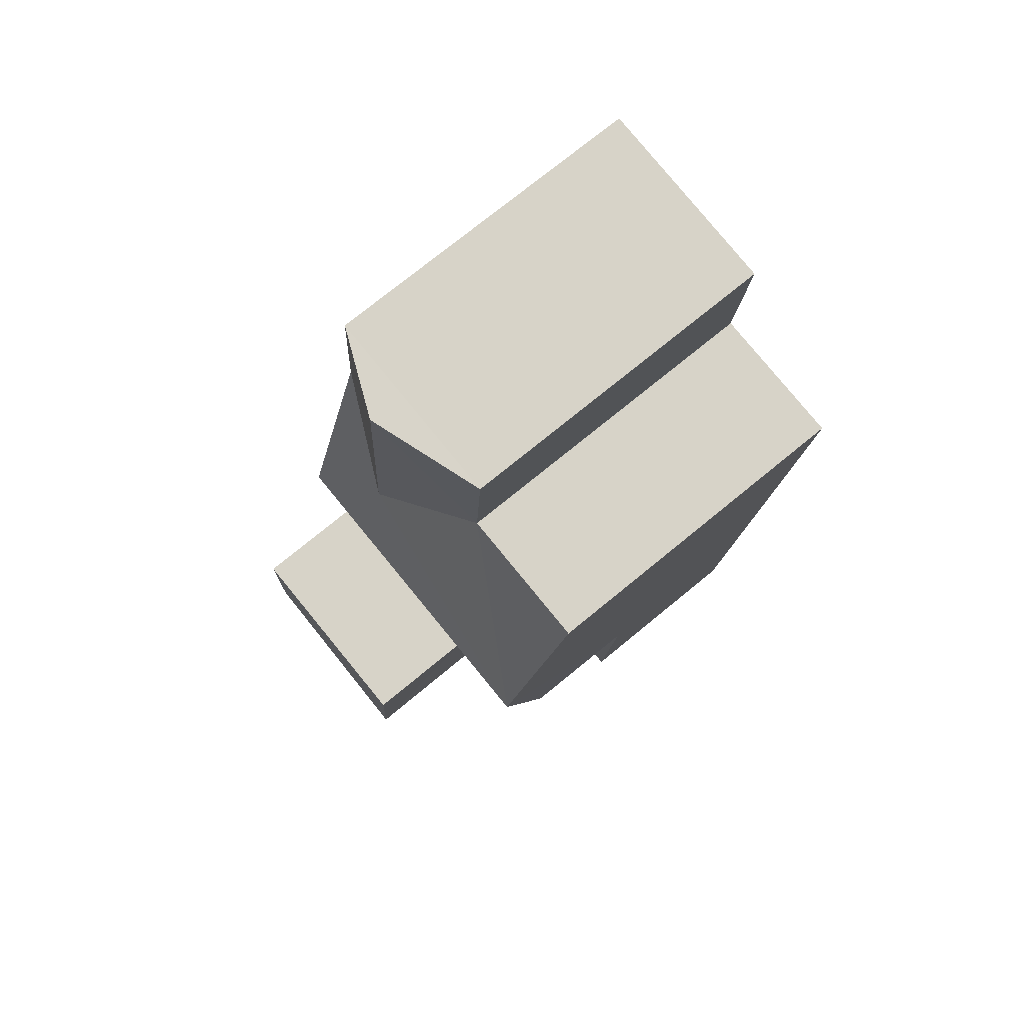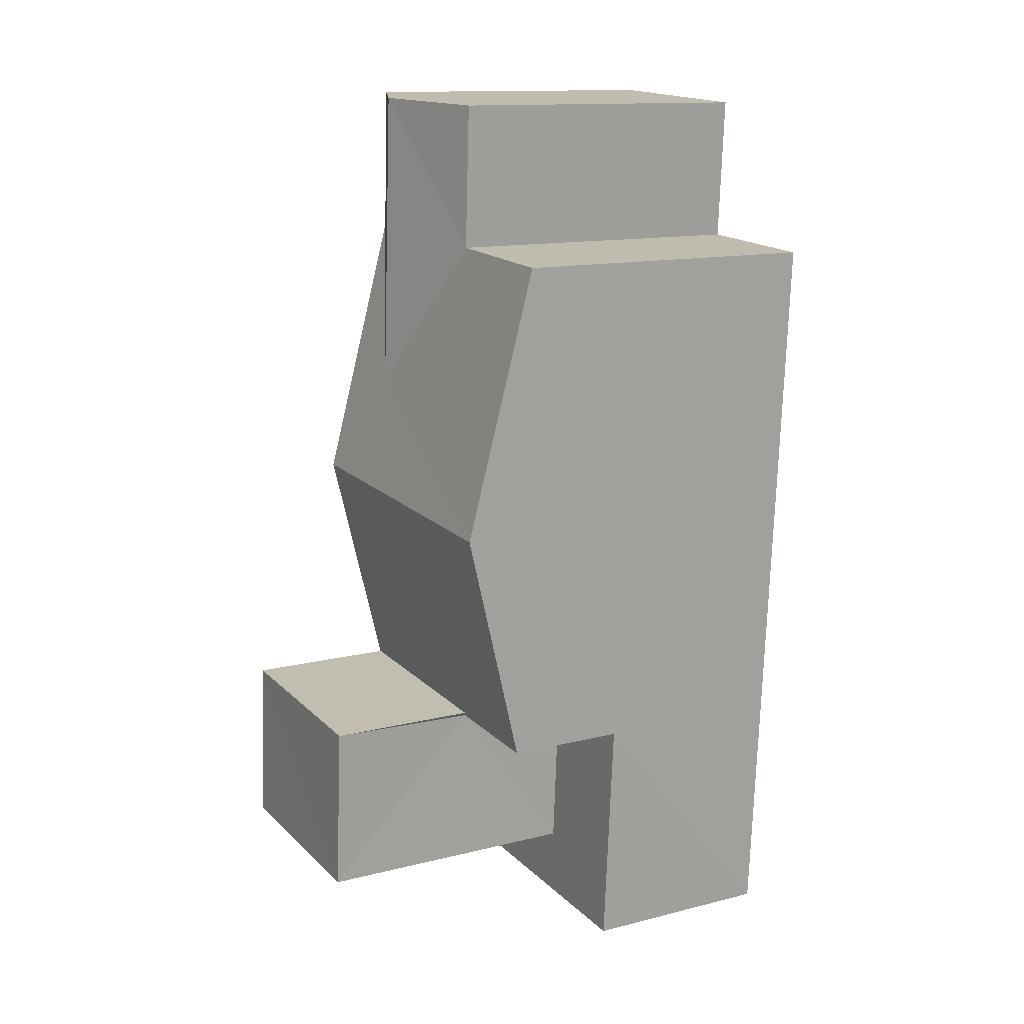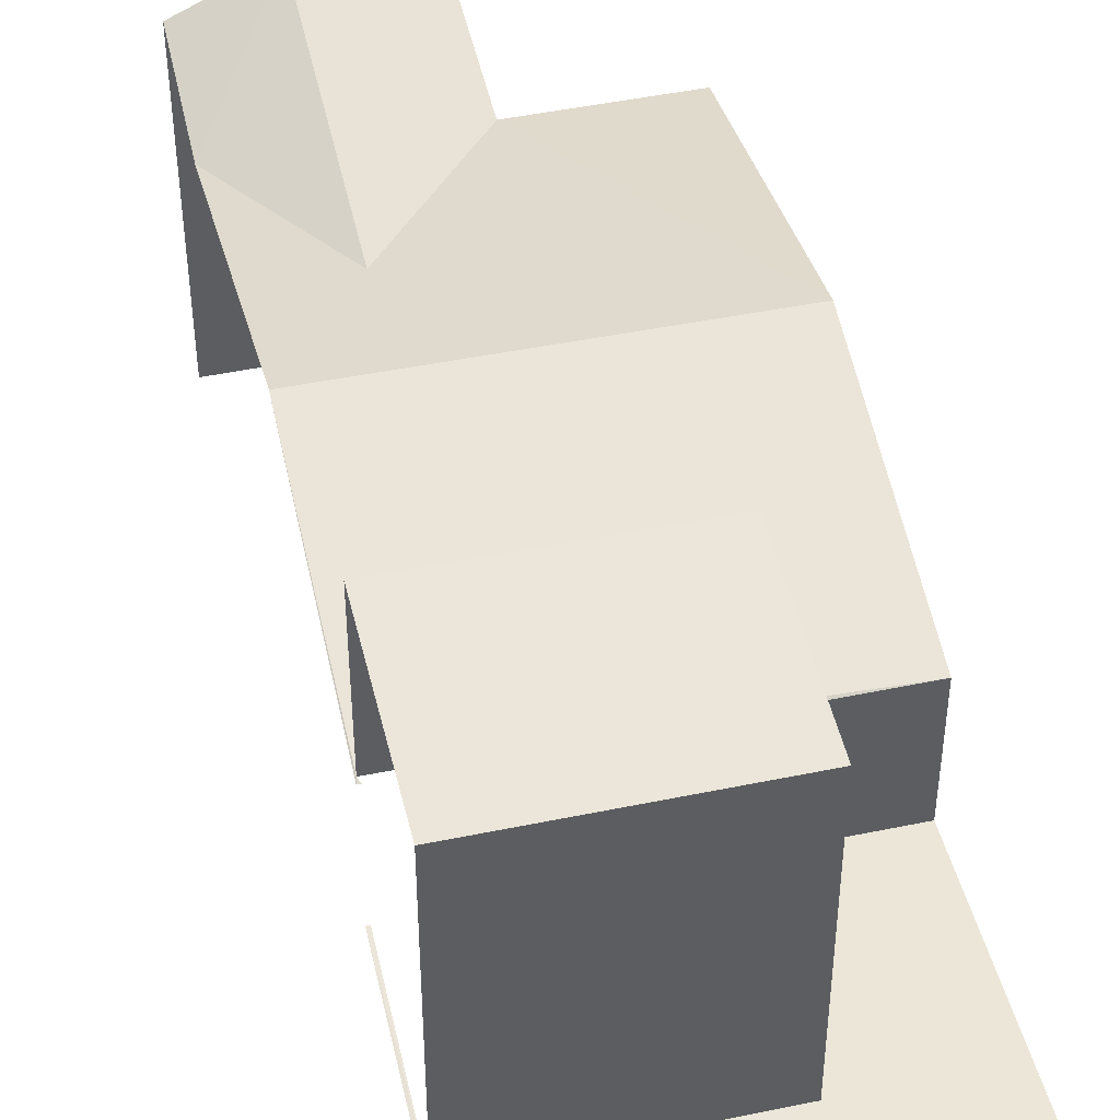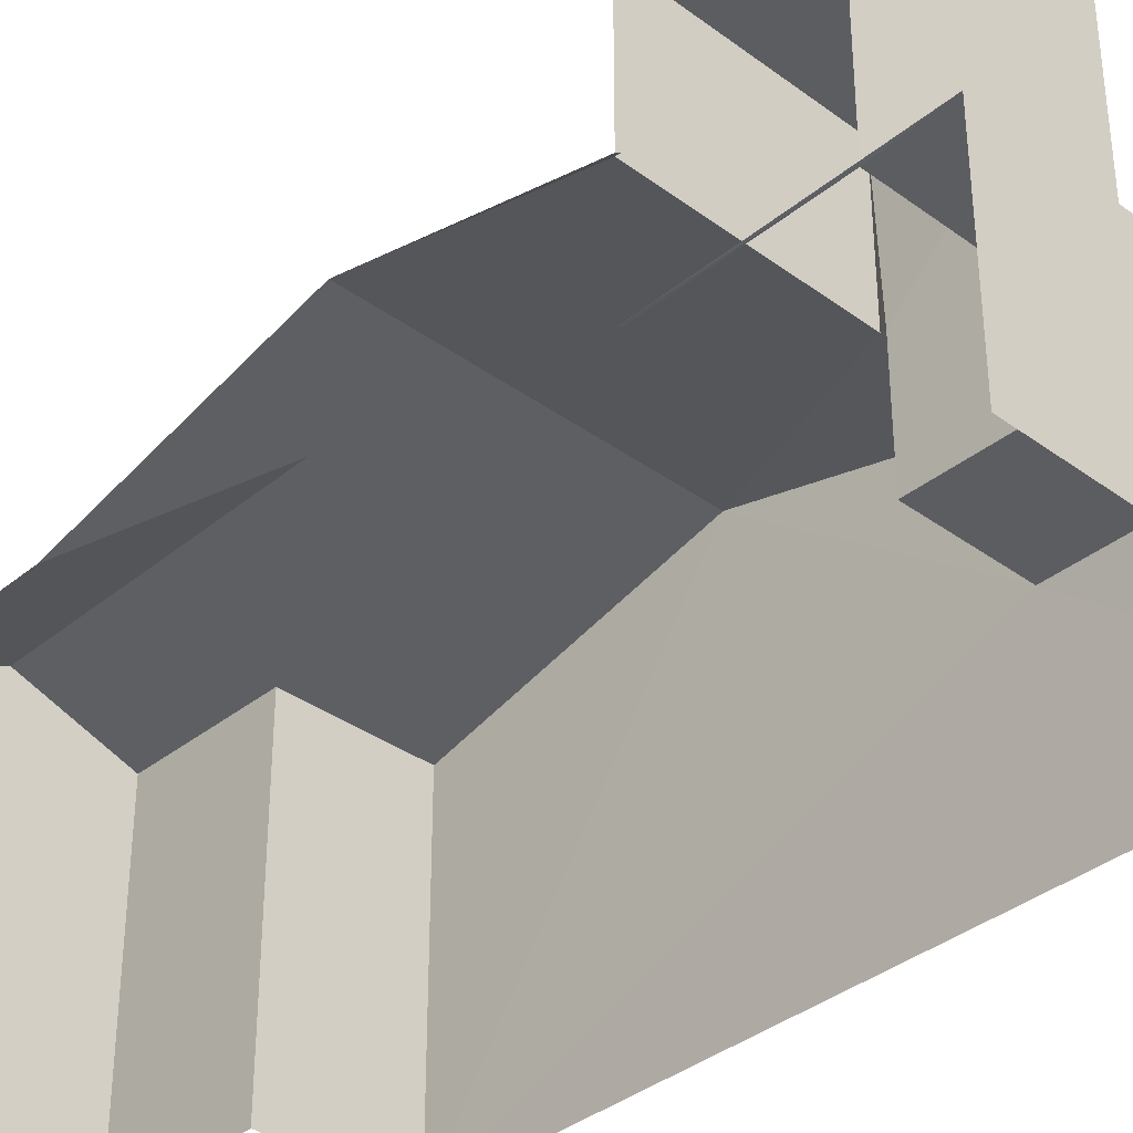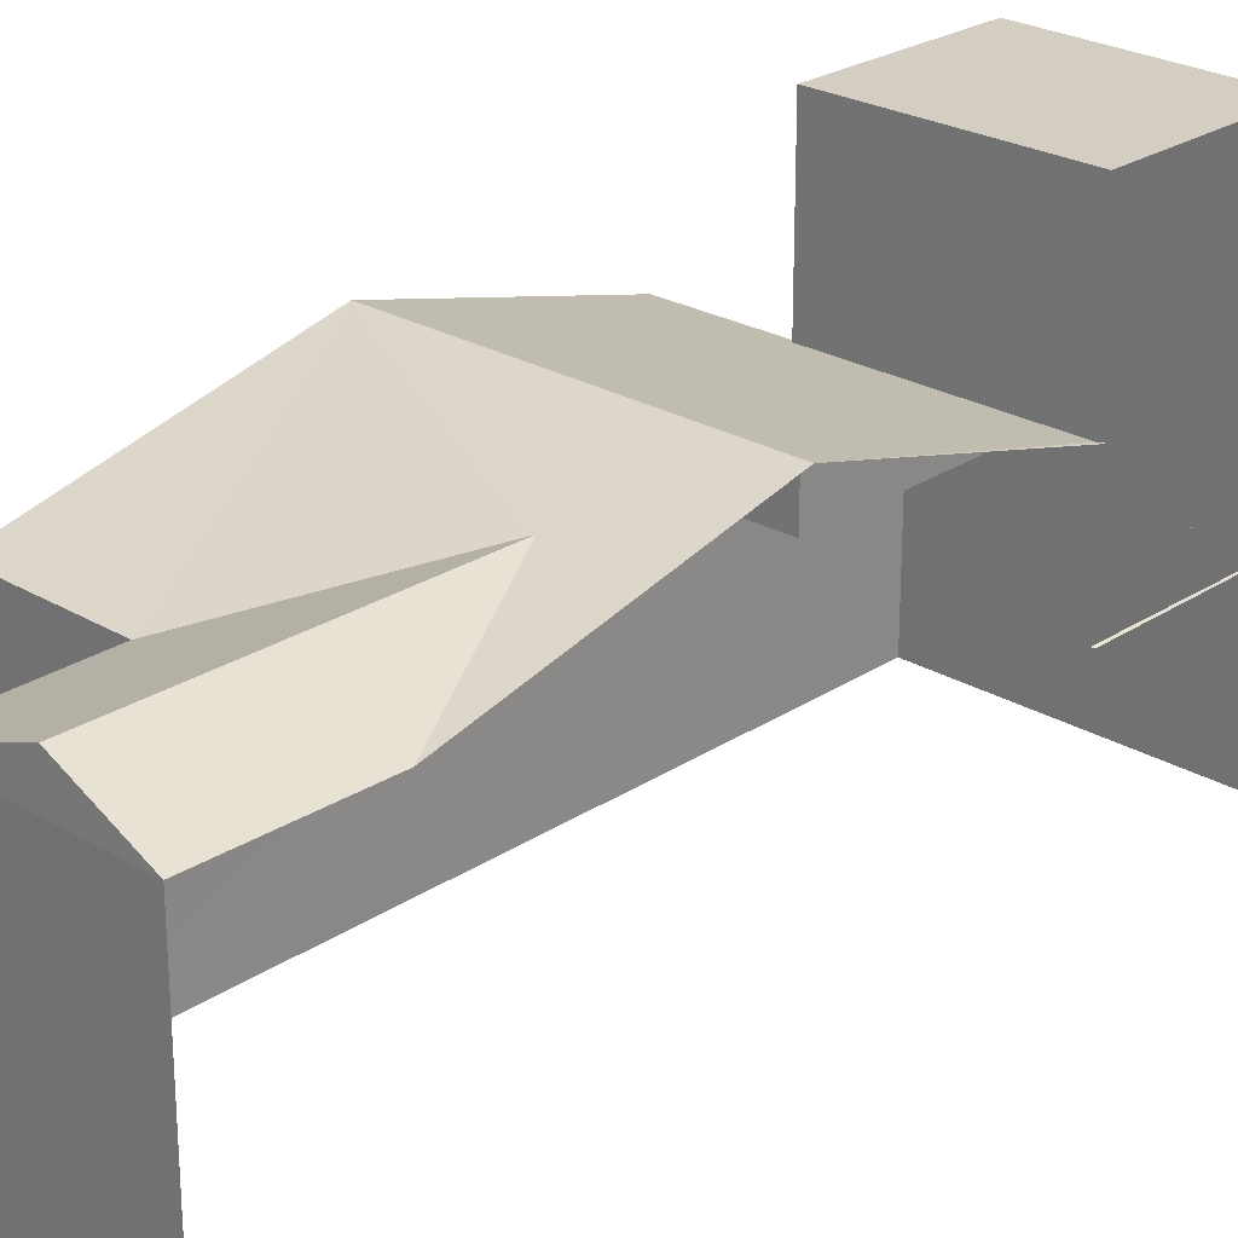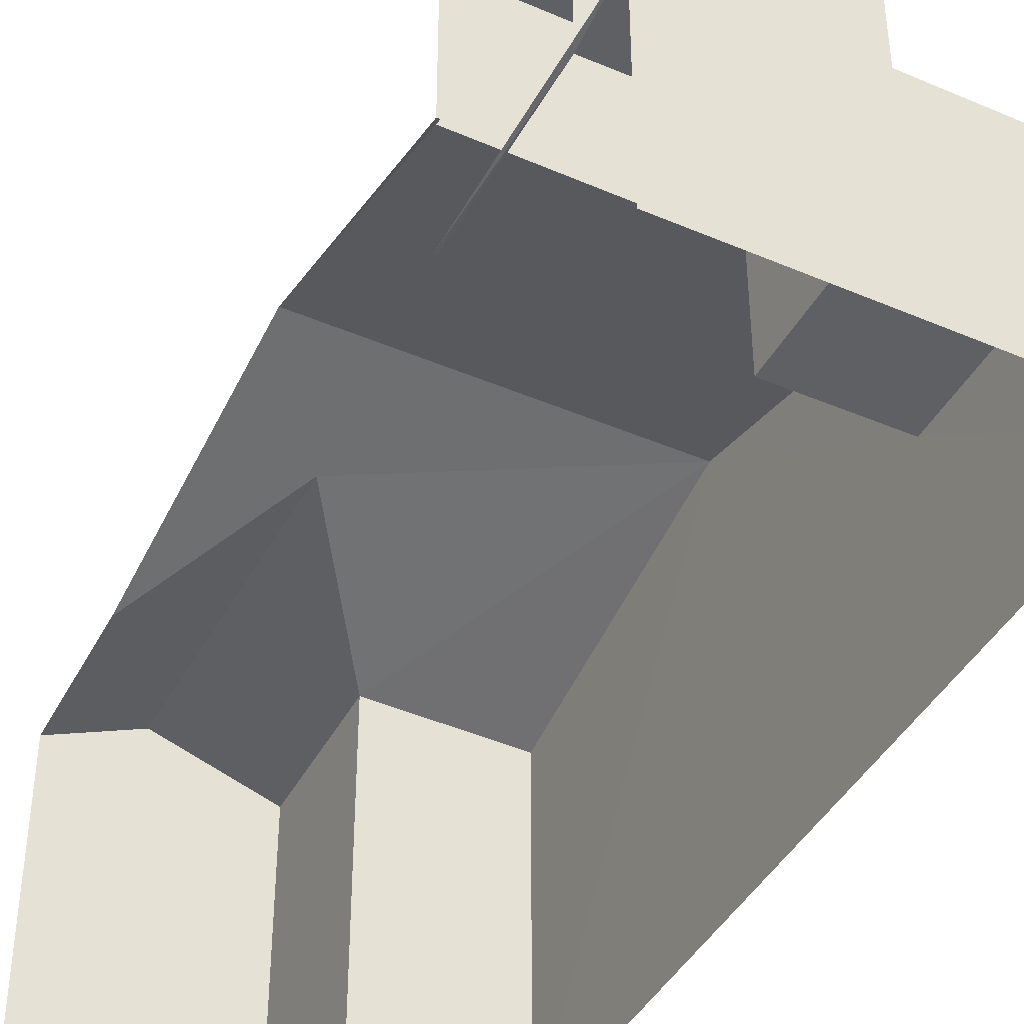
<metadata>
{"format":"obj","ext":"obj","renderer":"f3d","projection":"perspective","resolution":1024,"background":"white","views":[{"elev":75.1,"azim":50.6,"up":"+Y"},{"elev":13.3,"azim":60.4,"up":"+Y"},{"elev":46.7,"azim":-16.5,"up":"+Z"},{"elev":-36.4,"azim":-46.9,"up":"+Z"},{"elev":25.2,"azim":-140.1,"up":"+Z"},{"elev":-43.0,"azim":-30.5,"up":"+Z"}]}
</metadata>
<code>
v -3.723e+05 -1.055e+05 23.79
v -3.723e+05 -1.055e+05 23.79
v -3.723e+05 -1.055e+05 23.79
v -3.723e+05 -1.055e+05 23.79
v -3.723e+05 -1.055e+05 23.79
v -3.723e+05 -1.055e+05 23.79
v -3.723e+05 -1.055e+05 26.31
v -3.723e+05 -1.055e+05 26.31
v -3.723e+05 -1.055e+05 26.31
v -3.723e+05 -1.055e+05 26.31
v -3.723e+05 -1.055e+05 26.31
v -3.723e+05 -1.055e+05 26.31
v -3.723e+05 -1.055e+05 26.31
v -3.723e+05 -1.055e+05 26.31
v -3.723e+05 -1.055e+05 28.31
v -3.723e+05 -1.055e+05 27.85
v -3.723e+05 -1.055e+05 27.85
v -3.723e+05 -1.055e+05 28.31
v -3.723e+05 -1.055e+05 27.85
v -3.723e+05 -1.055e+05 27.85
v -3.723e+05 -1.055e+05 28.64
v -3.723e+05 -1.055e+05 28.64
v -3.723e+05 -1.055e+05 27.85
v -3.723e+05 -1.055e+05 27.85
v -3.723e+05 -1.055e+05 27.86
v -3.723e+05 -1.055e+05 27.85
v -3.723e+05 -1.055e+05 27.86
v -3.723e+05 -1.055e+05 27.85
v -3.723e+05 -1.055e+05 27.85
v -3.723e+05 -1.055e+05 29.79
v -3.723e+05 -1.055e+05 29.79
v -3.723e+05 -1.055e+05 29.79
v -3.723e+05 -1.055e+05 29.79
f 1 2 3
f 3 2 4
f 4 2 5
f 2 6 5
f 21 17 9
f 16 3 17
f 28 21 9
f 9 3 4
f 9 4 7
f 17 3 9
f 10 8 29
f 8 33 29
f 29 30 27
f 29 33 30
f 29 28 9
f 10 29 9
f 7 8 9
f 9 8 10
f 7 11 12
f 12 11 13
f 12 13 14
f 8 7 12
f 15 16 17
f 18 15 17
f 19 20 15
f 18 19 15
f 17 21 18
f 19 18 22
f 19 22 23
f 18 21 22
f 24 22 25
f 24 25 26
f 22 21 25
f 27 21 28
f 27 28 29
f 25 21 27
f 30 31 32
f 30 33 31
f 8 31 33
f 8 12 31
f 14 13 24
f 26 14 24
f 2 19 23
f 6 2 23
f 7 4 5
f 11 7 5
f 27 30 32
f 25 27 32
f 23 22 6
f 22 24 13
f 6 13 5
f 5 13 11
f 6 22 13
f 12 26 31
f 31 26 32
f 12 14 26
f 32 26 25
f 20 2 1
f 20 19 2
f 1 3 20
f 20 16 15
f 20 3 16

</code>
